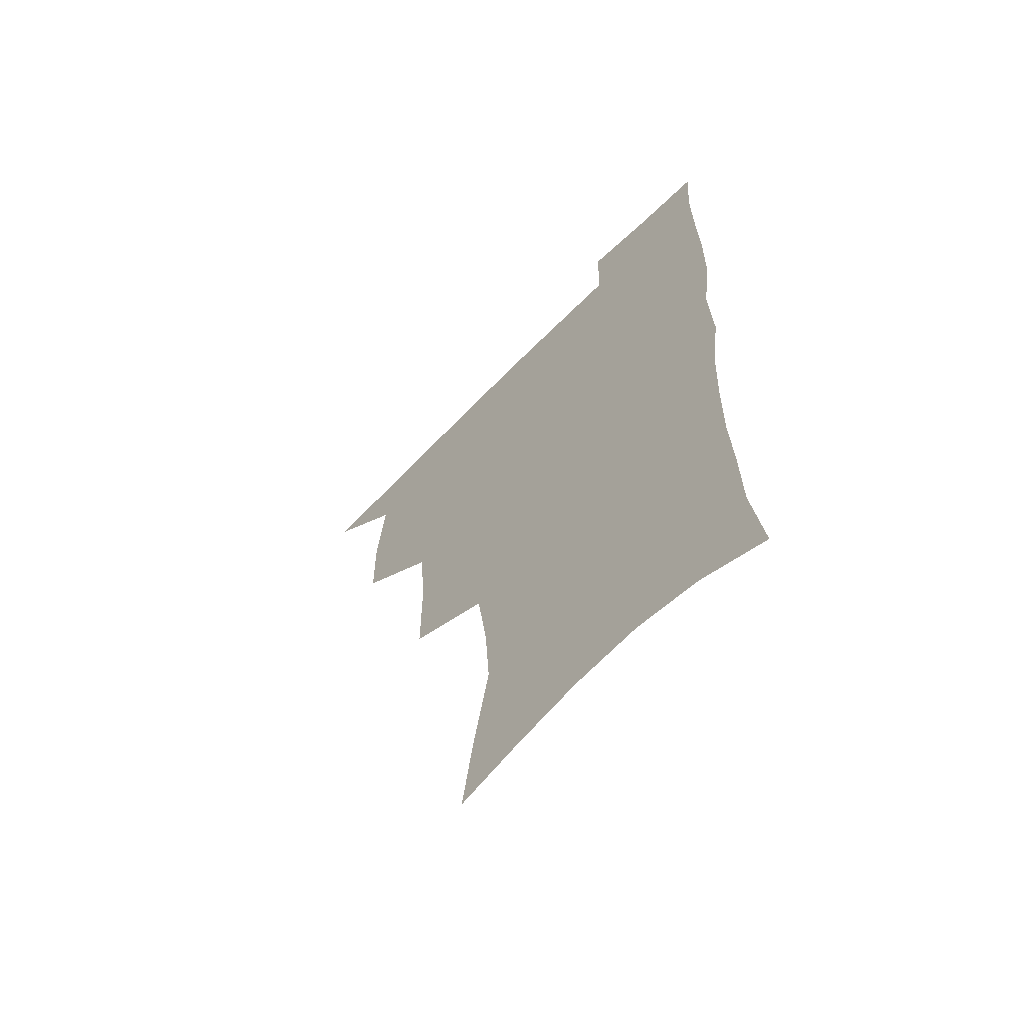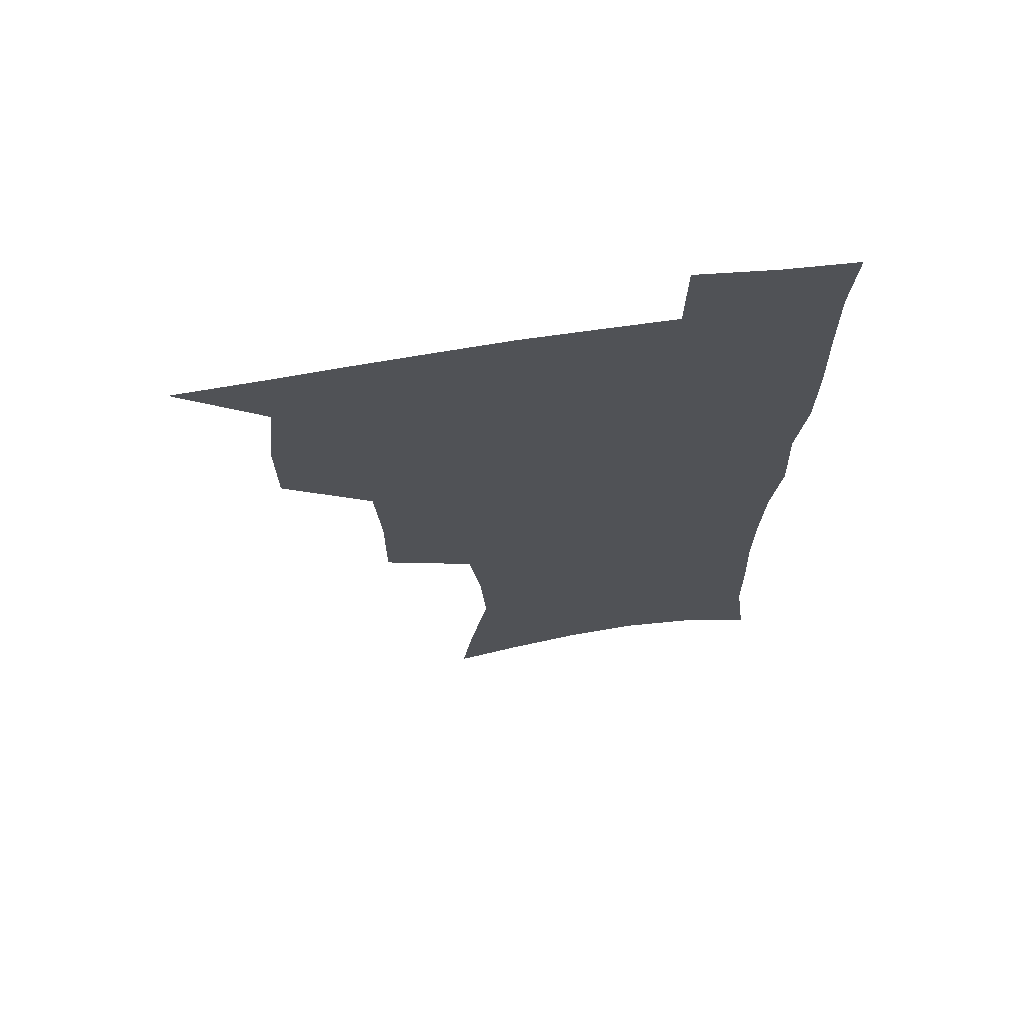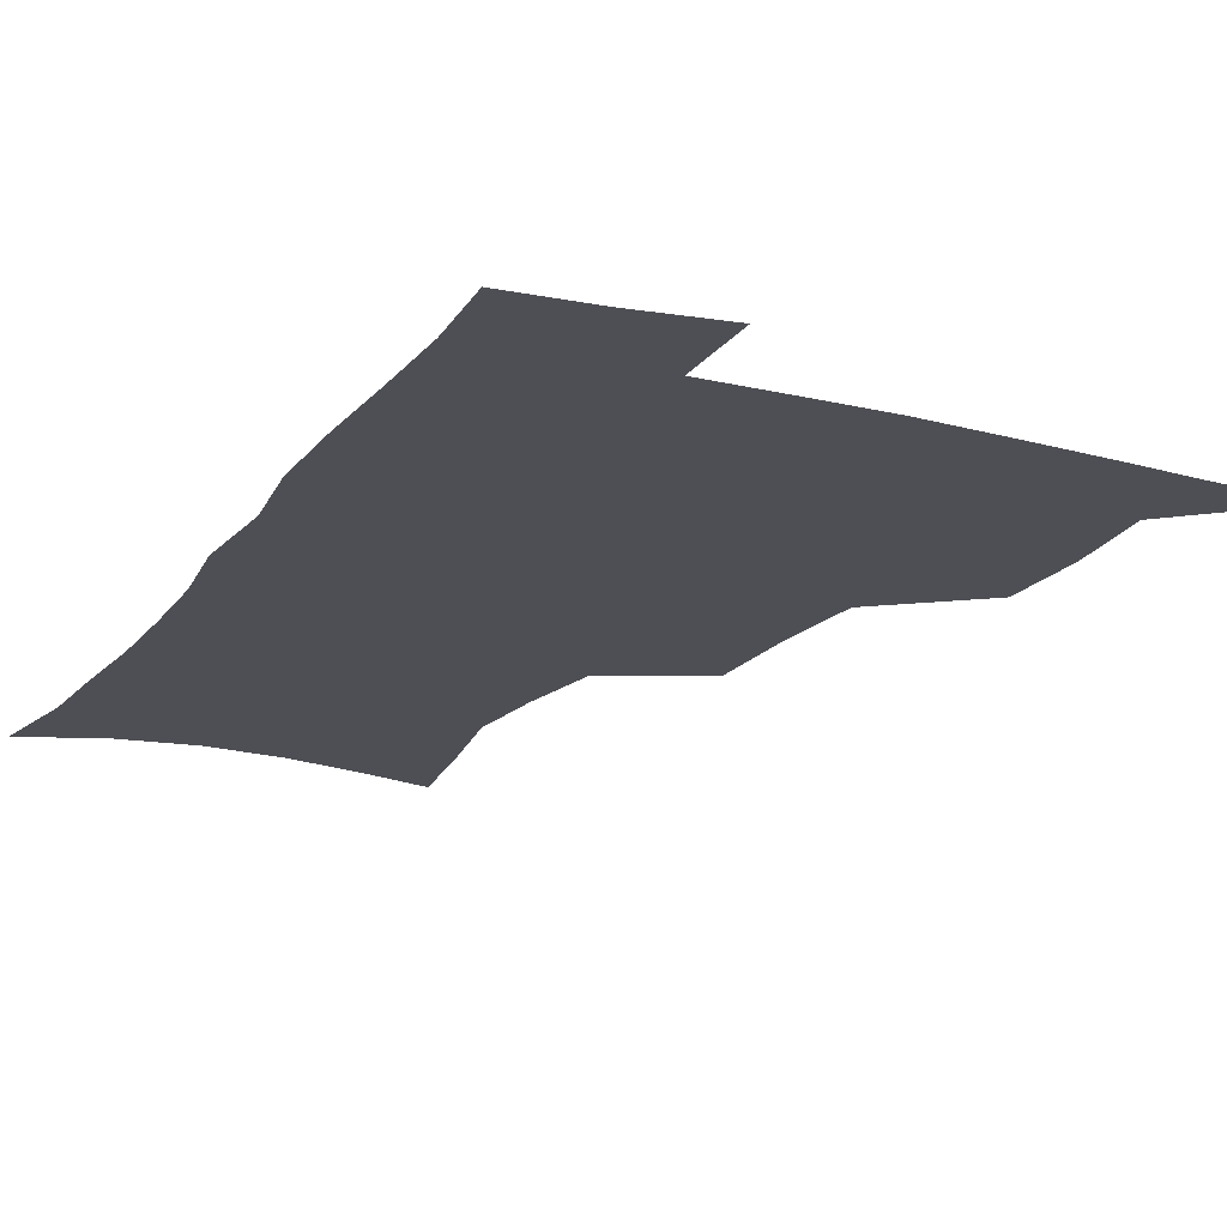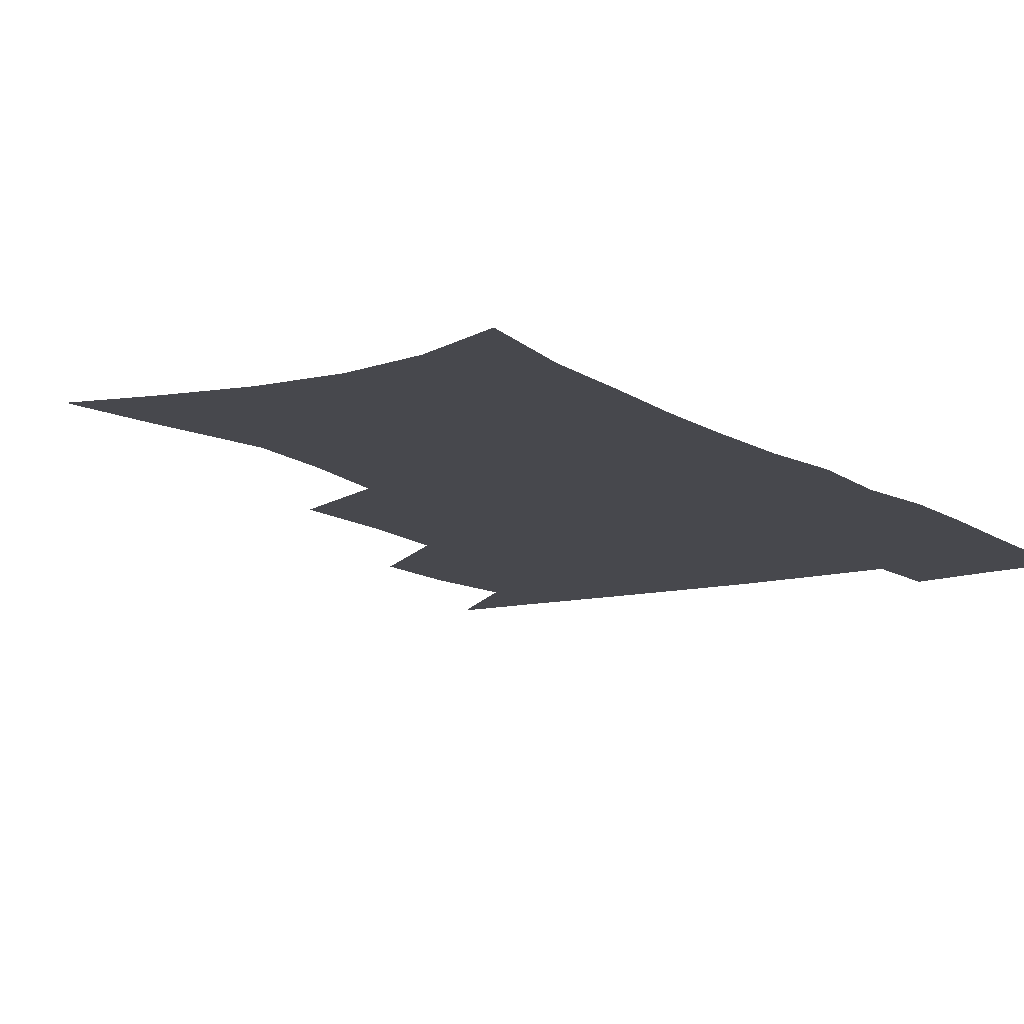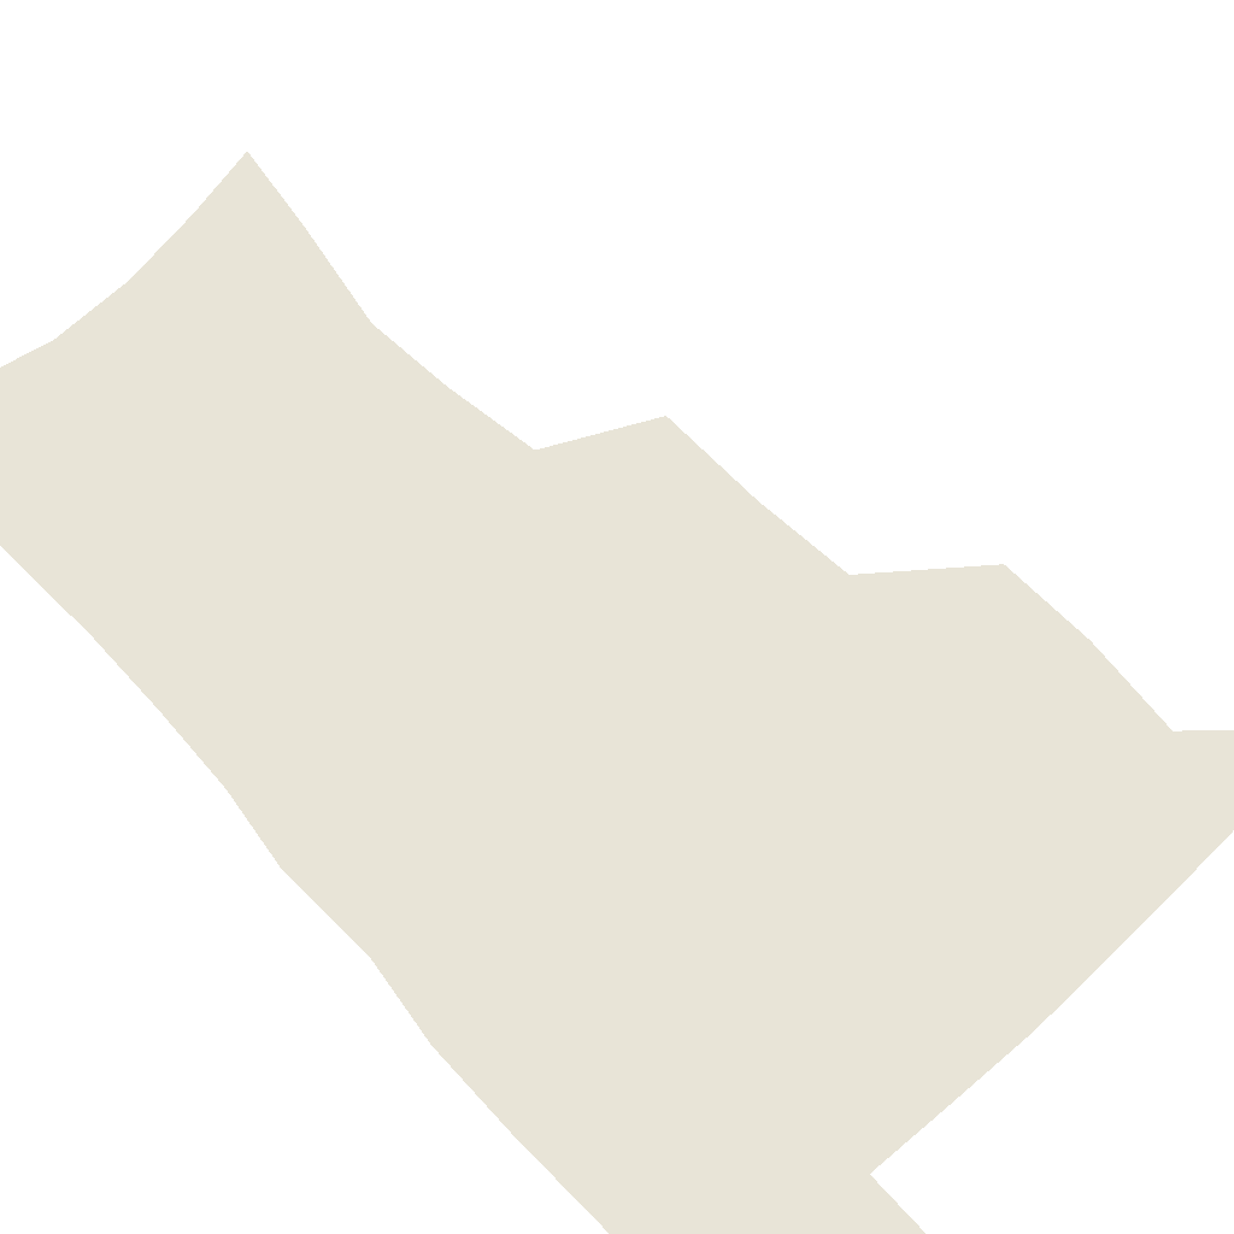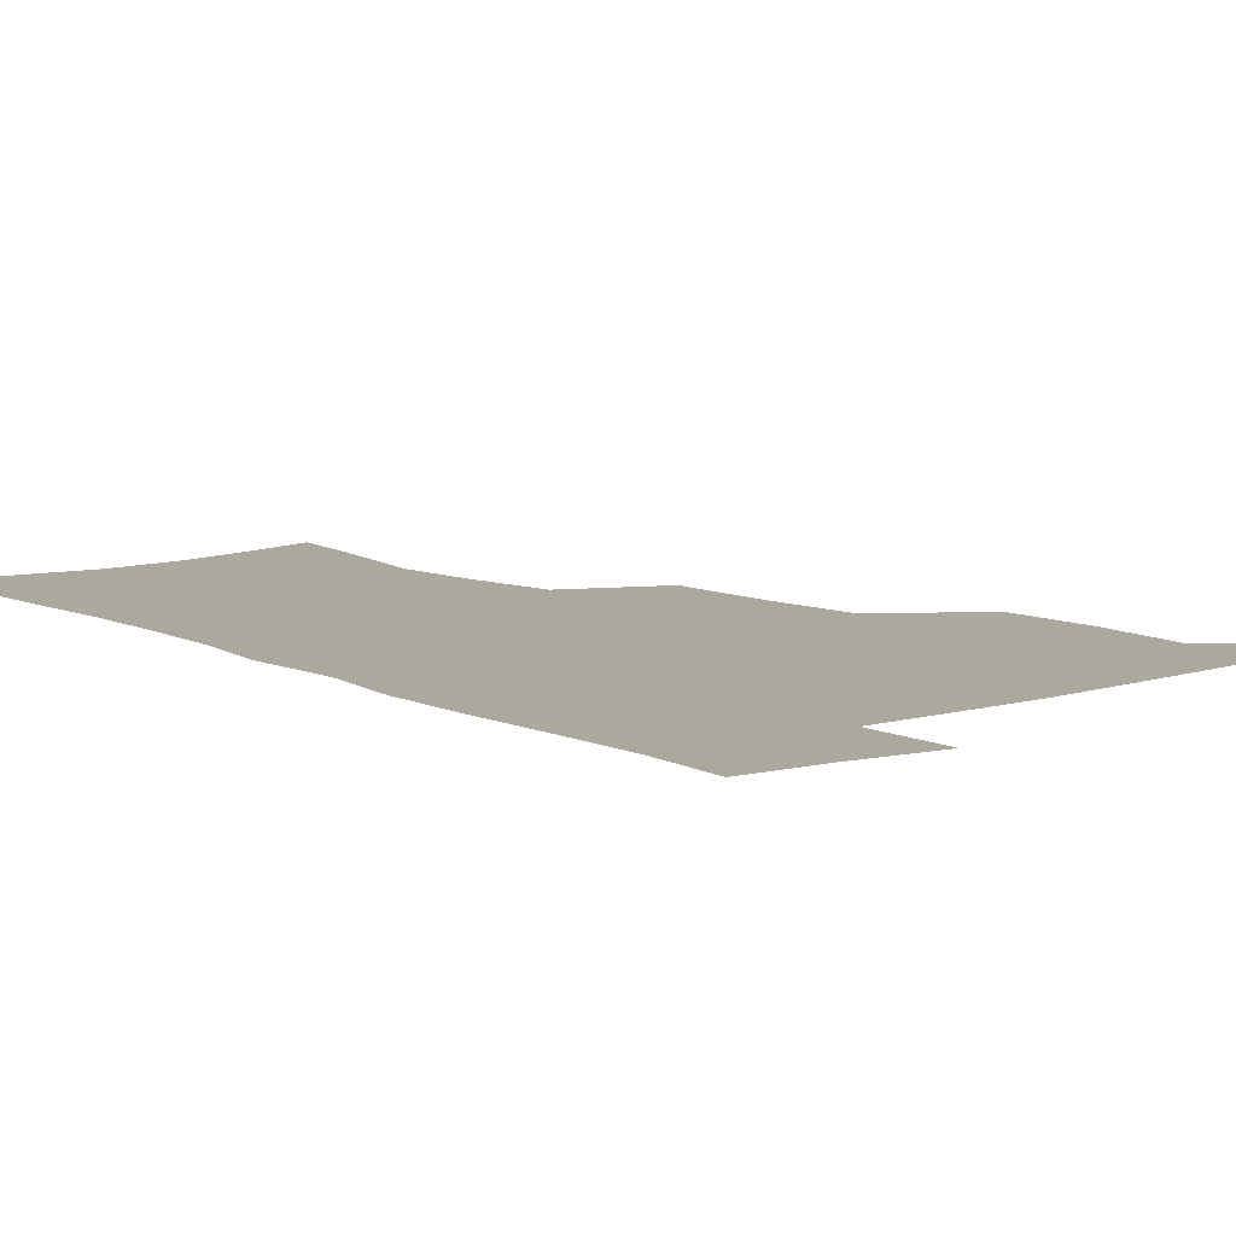
<metadata>
{"format":"obj","ext":"obj","renderer":"f3d","projection":"perspective","resolution":1024,"background":"white","views":[{"elev":-64.2,"azim":45.7,"up":"+Y"},{"elev":68.5,"azim":-8.6,"up":"+Y"},{"elev":-18.3,"azim":154.2,"up":"+Z"},{"elev":-11.7,"azim":32.4,"up":"+Z"},{"elev":61.3,"azim":137.9,"up":"+Z"},{"elev":8.6,"azim":141.2,"up":"+Z"}]}
</metadata>
<code>
v 481.1 506.1 0
v 510.5 411.2 0
v 510.1 443.7 0
v 513.6 477.5 0
v 513.9 507.7 0
v 546.8 313.4 0
v 546.8 351.1 0
v 544.4 385 0
v 544 418.8 0
v 547.1 452.4 0
v 546.2 481 0
v 544 509.6 0
v 576.3 162 0
v 580.9 193.4 0
v 588.3 233.8 0
v 586.3 264.7 0
v 581.8 297.1 0
v 579.4 332.6 0
v 577 363.4 0
v 576 395.1 0
v 576.8 427 0
v 576.5 455.5 0
v 575.1 482.9 0
v 573.3 511.1 0
v 602.4 169.1 0
v 611.8 215.4 0
v 610.8 241.9 0
v 609.7 275.7 0
v 607.3 307.4 0
v 605.5 338.7 0
v 604 368.3 0
v 603.6 398.6 0
v 604.3 429.6 0
v 604.3 457.1 0
v 603.6 484 0
v 601.9 512.4 0
v 630.8 175.2 0
v 634.7 218.1 0
v 634.6 249.8 0
v 633.3 280.7 0
v 631.8 311.5 0
v 630.9 341.7 0
v 630.5 373 0
v 630.4 401.6 0
v 630.7 429.8 0
v 631.1 457.7 0
v 631.4 484.3 0
v 631.2 512 0
v 659.3 177 0
v 658.6 216.1 0
v 658.4 246.5 0
v 656.8 280.5 0
v 656 311.6 0
v 656 340.4 0
v 655.8 371.5 0
v 656.3 400.4 0
v 657.1 428.5 0
v 657.7 456.7 0
v 658.8 483.9 0
v 659.8 511.5 0
v 660.4 543.4 0
v 687.2 172.6 0
v 683.7 210.6 0
v 682.6 242.7 0
v 681.7 274.5 0
v 681.3 305.4 0
v 681.3 336.1 0
v 682.8 364.9 0
v 684.7 393.5 0
v 684.9 424 0
v 685.5 453.4 0
v 686.7 482.1 0
v 687.9 510.6 0
v 691 538.5 0
v 716.6 160.8 0
v 711.9 198.4 0
v 711.5 228.6 0
v 710.4 260.5 0
v 710.8 291 0
v 712.1 321.3 0
v 715.9 349.5 0
v 714.7 383.6 0
v 718.6 412.6 0
v 718.9 444.3 0
v 718.2 476.4 0
v 717.9 507.4 0
v 720 535.9 0
f 4 5 1
f 8 9 2
f 2 9 3
f 9 10 3
f 3 10 4
f 10 11 4
f 4 11 5
f 11 12 5
f 17 18 6
f 6 18 7
f 18 19 7
f 7 19 8
f 19 20 8
f 8 20 9
f 20 21 9
f 9 21 10
f 21 22 10
f 10 22 11
f 22 23 11
f 11 23 12
f 23 24 12
f 13 25 14
f 25 26 14
f 14 26 15
f 26 27 15
f 15 27 16
f 27 28 16
f 16 28 17
f 28 29 17
f 17 29 18
f 29 30 18
f 18 30 19
f 30 31 19
f 19 31 20
f 31 32 20
f 20 32 21
f 32 33 21
f 21 33 22
f 33 34 22
f 22 34 23
f 34 35 23
f 23 35 24
f 35 36 24
f 25 37 26
f 37 38 26
f 26 38 27
f 38 39 27
f 27 39 28
f 39 40 28
f 28 40 29
f 40 41 29
f 29 41 30
f 41 42 30
f 30 42 31
f 42 43 31
f 31 43 32
f 43 44 32
f 32 44 33
f 44 45 33
f 33 45 34
f 45 46 34
f 34 46 35
f 46 47 35
f 35 47 36
f 47 48 36
f 37 49 38
f 49 50 38
f 38 50 39
f 50 51 39
f 39 51 40
f 51 52 40
f 40 52 41
f 52 53 41
f 41 53 42
f 53 54 42
f 42 54 43
f 54 55 43
f 43 55 44
f 55 56 44
f 44 56 45
f 56 57 45
f 45 57 46
f 57 58 46
f 46 58 47
f 58 59 47
f 47 59 48
f 59 60 48
f 49 62 50
f 62 63 50
f 50 63 51
f 63 64 51
f 51 64 52
f 64 65 52
f 52 65 53
f 65 66 53
f 53 66 54
f 66 67 54
f 54 67 55
f 67 68 55
f 55 68 56
f 68 69 56
f 56 69 57
f 69 70 57
f 57 70 58
f 70 71 58
f 58 71 59
f 71 72 59
f 59 72 60
f 72 73 60
f 60 73 61
f 73 74 61
f 62 75 63
f 75 76 63
f 63 76 64
f 76 77 64
f 64 77 65
f 77 78 65
f 65 78 66
f 78 79 66
f 66 79 67
f 79 80 67
f 67 80 68
f 80 81 68
f 68 81 69
f 81 82 69
f 69 82 70
f 82 83 70
f 70 83 71
f 83 84 71
f 71 84 72
f 84 85 72
f 72 85 73
f 85 86 73
f 73 86 74
f 86 87 74

</code>
